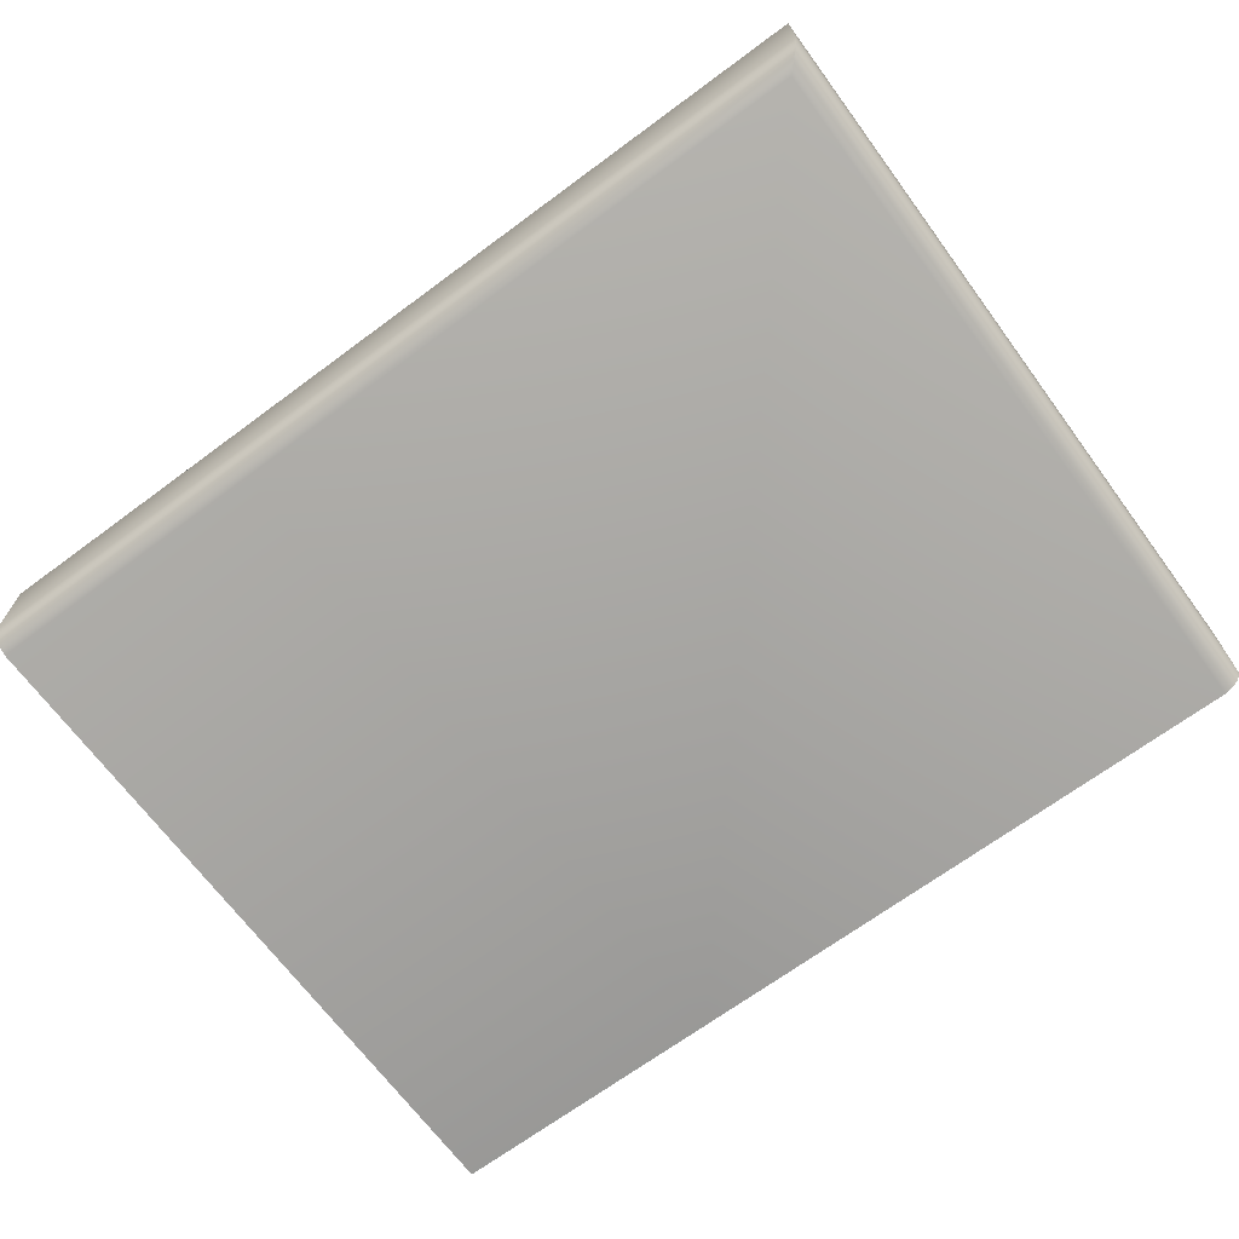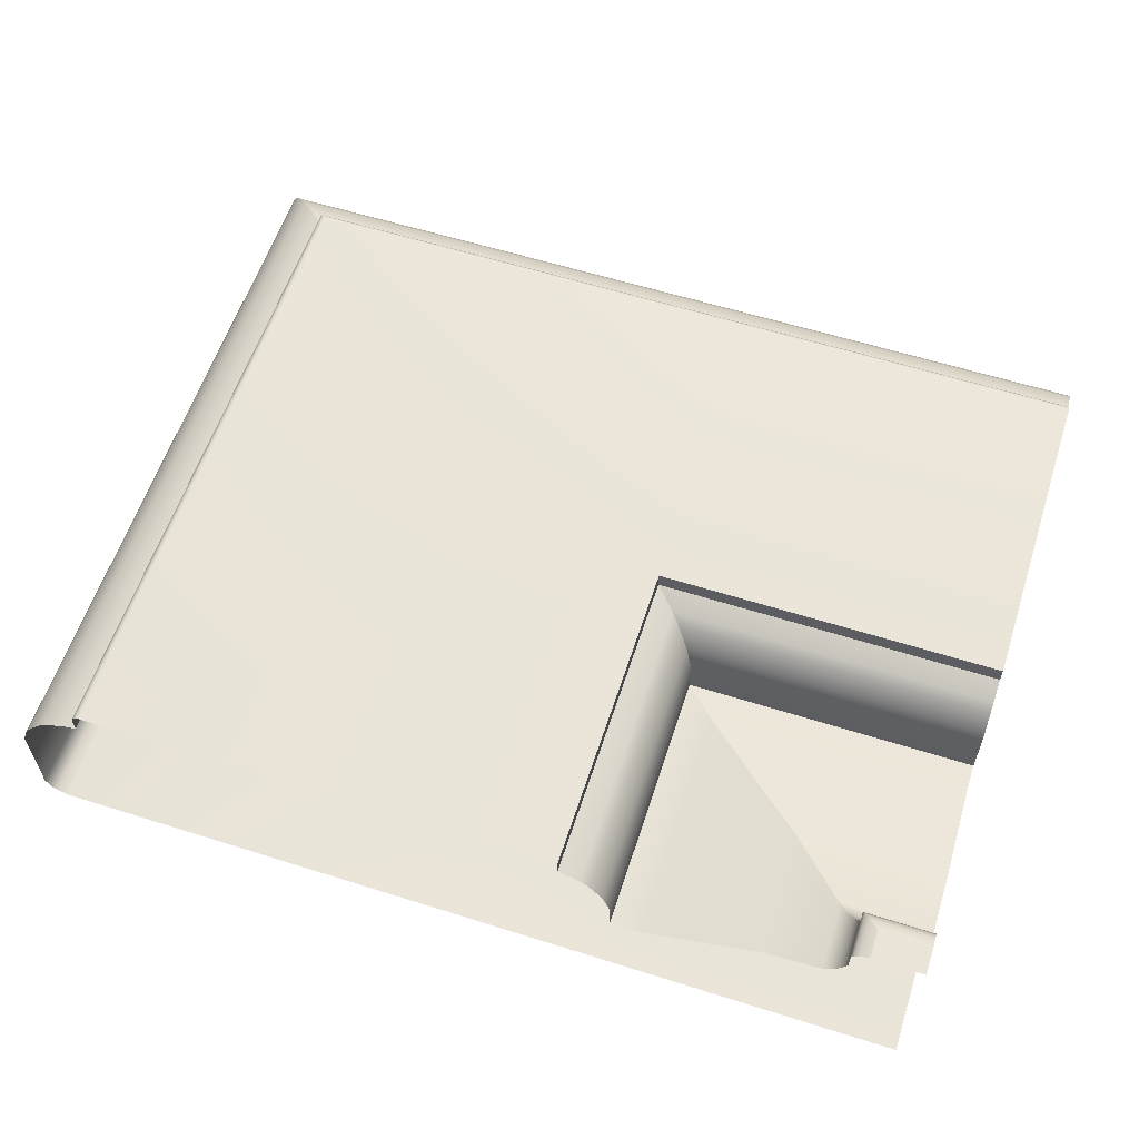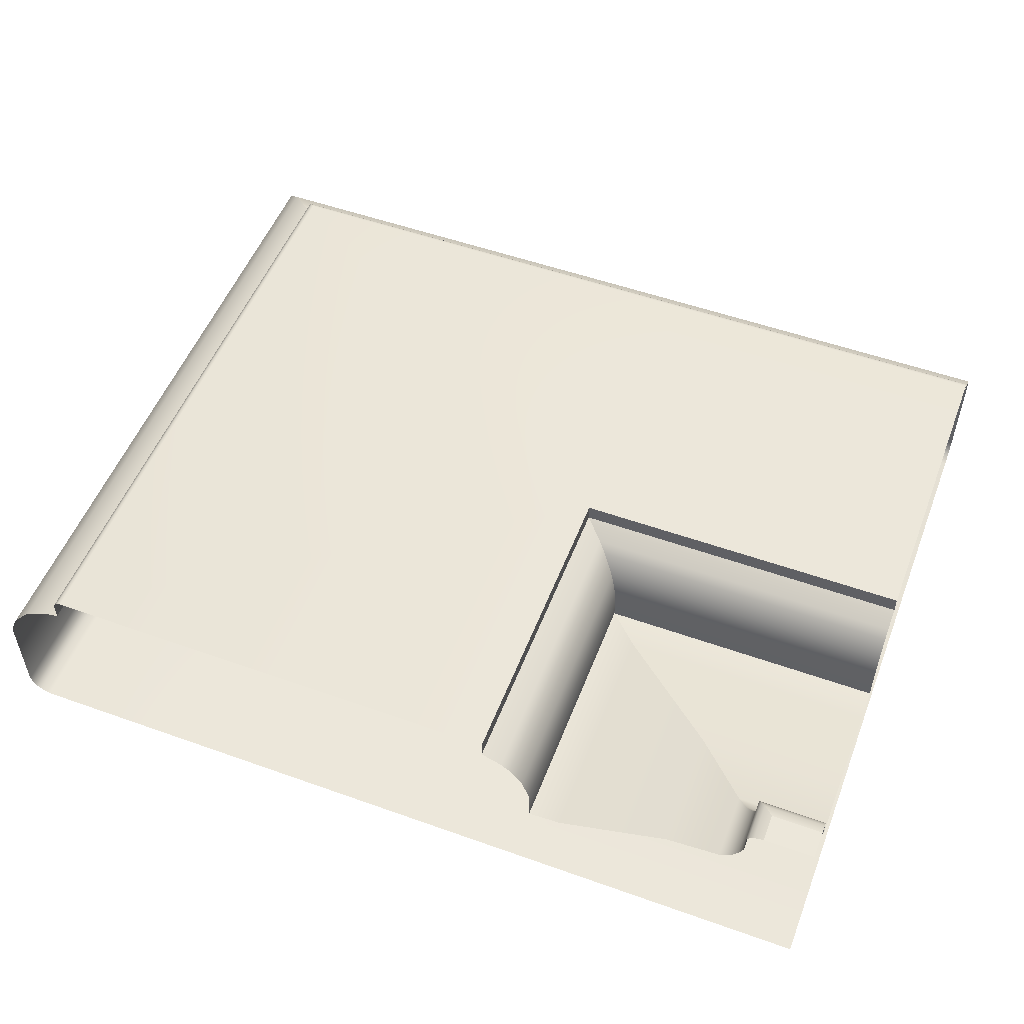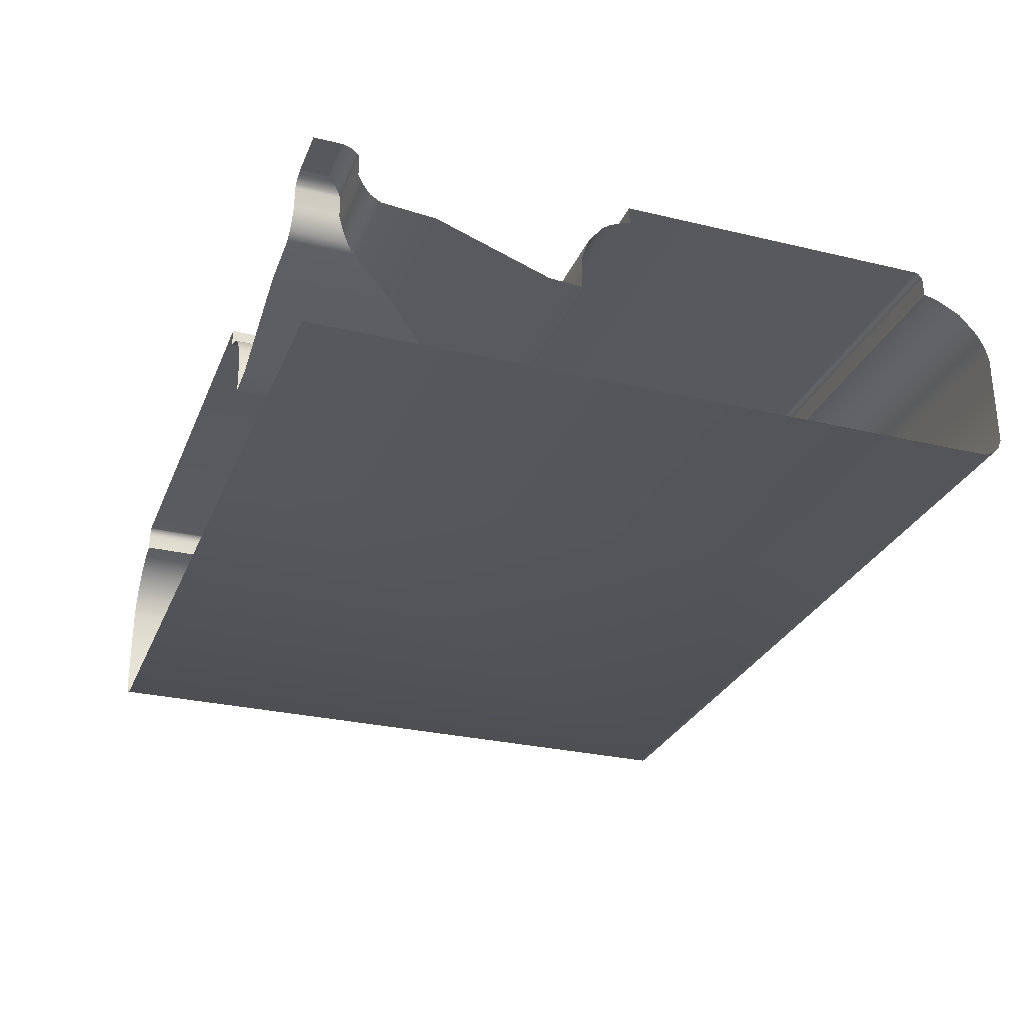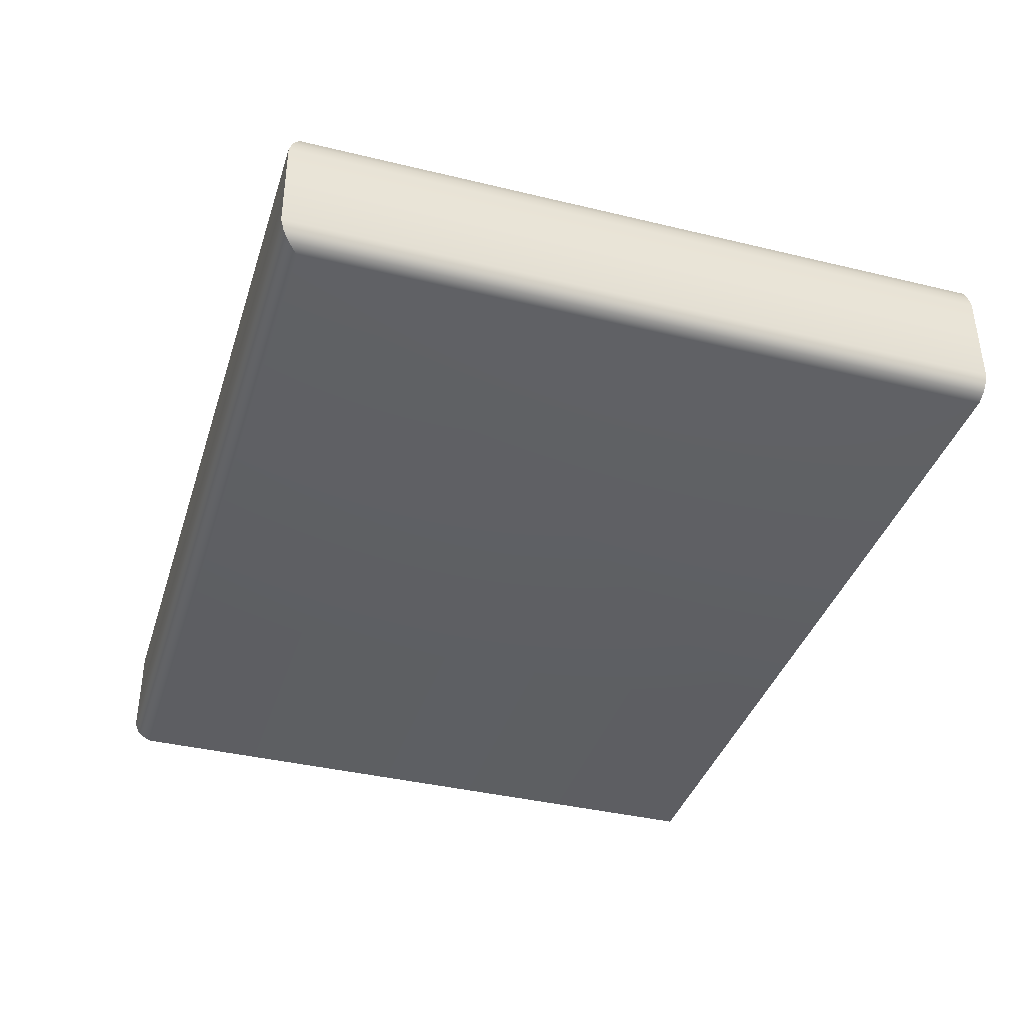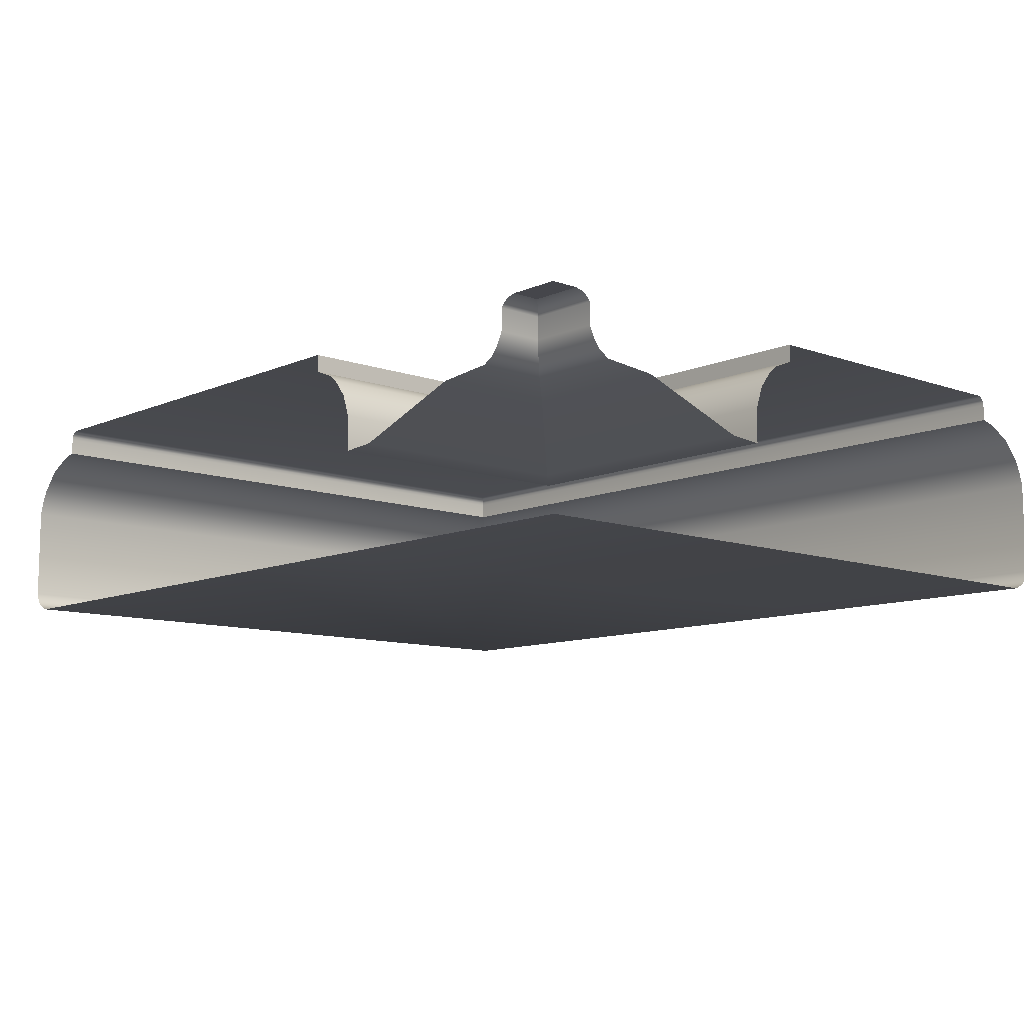
<metadata>
{"format":"obj","ext":"obj","renderer":"f3d","projection":"perspective","resolution":1024,"background":"white","views":[{"elev":-68.8,"azim":-143.5,"up":"+Z"},{"elev":59.3,"azim":18.0,"up":"+Z"},{"elev":52.7,"azim":21.0,"up":"+Z"},{"elev":-28.6,"azim":70.3,"up":"+Z"},{"elev":-38.6,"azim":-107.0,"up":"+Z"},{"elev":-10.1,"azim":47.8,"up":"+Z"}]}
</metadata>
<code>
o DF_11_TL1/DF_11_TL/mesh24/mesh24-geometry#mesh24-geometry
v 0.1039 0.4662 0.4188
v 0.09954 0.4356 0.4185
v 0.1039 0.4356 0.4188
v 0.09954 0.4706 0.4185
v 0.1187 0.4515 0.4241
v 0.1376 0.4662 0.4188
v 0.09946 0.4706 0.4231
v 0.1187 0.4356 0.4241
v 0.1376 0.4515 0.4241
v 0.1376 0.4706 0.4185
v 0.09946 0.4356 0.4231
v 0.1376 0.4706 0.4231
v 0.1258 0.4444 0.4248
v 0.1376 0.4444 0.4248
v 0.09849 0.4716 0.4259
v 0.1376 0.4716 0.4259
v 0.1258 0.4356 0.4248
v 0.09849 0.4356 0.4259
v 0.1272 0.443 0.4256
v 0.1376 0.443 0.4256
v 0.0967 0.4734 0.4281
v 0.1376 0.4734 0.4281
v 0.1272 0.4356 0.4256
v 0.0967 0.4356 0.4281
v 0.1281 0.4421 0.4269
v 0.09549 0.4356 0.429
v 0.09549 0.4746 0.429
v 0.1281 0.4356 0.4269
v 0.1376 0.4421 0.4269
v 0.1376 0.4746 0.429
v 0.1288 0.4414 0.4282
v 0.09282 0.4773 0.4301
v 0.1288 0.4356 0.4282
v 0.1376 0.4414 0.4282
v 0.09282 0.4356 0.4301
v 0.1376 0.4773 0.4301
v 0.1288 0.4414 0.4311
v 0.1376 0.4414 0.4311
v 0.09282 0.4773 0.4323
v 0.1376 0.4773 0.4323
v 0.1288 0.4356 0.4311
v 0.09282 0.4356 0.4323
v 0.1291 0.4411 0.4315
v 0.03078 0.4356 0.4323
v 0.09282 0.5188 0.4323
v 0.1291 0.4356 0.4315
v 0.1376 0.4411 0.4315
v 0.03078 0.5188 0.4323
v 0.1376 0.5188 0.4323
v 0.1297 0.4404 0.432
v 0.1376 0.4404 0.432
v 0.03037 0.4356 0.4323
v 0.09322 0.5192 0.4323
v 0.1297 0.4356 0.432
v 0.03037 0.5192 0.4323
v 0.1376 0.5192 0.4323
v 0.131 0.4392 0.4323
v 0.1376 0.4392 0.4323
v 0.03021 0.4356 0.4322
v 0.09338 0.5194 0.4322
v 0.131 0.4356 0.4323
v 0.03021 0.5194 0.4322
v 0.1376 0.5194 0.4322
v 0.1376 0.4356 0.4323
v 0.0298 0.4356 0.4318
v 0.09379 0.5198 0.4318
v 0.0298 0.5198 0.4318
v 0.1376 0.5198 0.4318
v 0.02972 0.4356 0.4315
v 0.09387 0.5199 0.4315
v 0.02972 0.5199 0.4315
v 0.1376 0.5199 0.4315
v 0.02964 0.4356 0.4311
v 0.09395 0.52 0.4311
v 0.02964 0.52 0.4311
v 0.1376 0.52 0.4311
v 0.02964 0.4356 0.429
v 0.1376 0.52 0.429
v 0.02964 0.52 0.429
v 0.09395 0.52 0.429
v 0.02786 0.4356 0.4286
v 0.09573 0.5217 0.4286
v 0.02786 0.5217 0.4286
v 0.1376 0.5217 0.4286
v 0.02454 0.4356 0.4269
v 0.09905 0.5251 0.4269
v 0.02454 0.5251 0.4269
v 0.1376 0.5251 0.4269
v 0.02211 0.4356 0.4241
v 0.1015 0.5275 0.4241
v 0.02211 0.5275 0.4241
v 0.1376 0.5275 0.4241
v 0.0213 0.4356 0.4225
v 0.1023 0.5283 0.4225
v 0.0213 0.5283 0.4225
v 0.1376 0.5283 0.4225
v 0.02073 0.4356 0.4206
v 0.1029 0.5289 0.4206
v 0.02073 0.5289 0.4206
v 0.1376 0.5289 0.4206
v 0.02073 0.4356 0.408
v 0.1029 0.5289 0.408
v 0.02073 0.5289 0.408
v 0.1376 0.5289 0.408
v 0.02122 0.4356 0.4068
v 0.1376 0.5284 0.4068
v 0.02122 0.5284 0.4068
v 0.1024 0.5284 0.4068
v 0.02162 0.4356 0.4063
v 0.1376 0.528 0.4063
v 0.02162 0.528 0.4063
v 0.102 0.528 0.4063
v 0.02211 0.4356 0.4059
v 0.1376 0.5275 0.4059
v 0.02211 0.5275 0.4059
v 0.1015 0.5275 0.4059
v 0.0234 0.4356 0.4054
v 0.1376 0.5262 0.4054
v 0.1002 0.5262 0.4054
v 0.0234 0.5262 0.4054
v 0.1002 0.4356 0.4054
v 0.1376 0.4356 0.4054
f 1 2 3
f 2 1 4
f 3 5 1
f 6 4 1
f 7 2 4
f 5 3 8
f 9 1 5
f 4 6 10
f 1 9 6
f 2 7 11
f 4 12 7
f 8 13 5
f 5 14 9
f 12 4 10
f 15 11 7
f 16 7 12
f 13 8 17
f 14 5 13
f 11 15 18
f 7 16 15
f 17 19 13
f 13 20 14
f 21 18 15
f 22 15 16
f 19 17 23
f 20 13 19
f 18 21 24
f 15 22 21
f 23 25 19
f 25 20 19
f 21 26 24
f 22 27 21
f 25 23 28
f 20 25 29
f 26 21 27
f 27 22 30
f 28 31 25
f 31 29 25
f 32 26 27
f 30 32 27
f 31 28 33
f 29 31 34
f 26 32 35
f 32 30 36
f 33 37 31
f 31 38 34
f 39 35 32
f 40 32 36
f 37 33 41
f 38 31 37
f 35 39 42
f 32 40 39
f 41 43 37
f 43 38 37
f 39 44 42
f 40 45 39
f 43 41 46
f 38 43 47
f 44 39 48
f 45 40 49
f 48 39 45
f 46 50 43
f 43 51 47
f 48 52 44
f 49 53 45
f 53 48 45
f 50 46 54
f 51 43 50
f 52 48 55
f 53 49 56
f 48 53 55
f 54 57 50
f 50 58 51
f 55 59 52
f 56 60 53
f 60 55 53
f 57 54 61
f 58 50 57
f 59 55 62
f 60 56 63
f 55 60 62
f 64 57 61
f 57 64 58
f 62 65 59
f 63 66 60
f 66 62 60
f 65 62 67
f 66 63 68
f 62 66 67
f 67 69 65
f 68 70 66
f 70 67 66
f 69 67 71
f 70 68 72
f 67 70 71
f 71 73 69
f 72 74 70
f 74 71 70
f 73 71 75
f 74 72 76
f 71 74 75
f 75 77 73
f 78 74 76
f 74 79 75
f 77 75 79
f 74 78 80
f 79 74 80
f 79 81 77
f 78 82 80
f 82 79 80
f 81 79 83
f 82 78 84
f 79 82 83
f 83 85 81
f 84 86 82
f 86 83 82
f 85 83 87
f 86 84 88
f 83 86 87
f 87 89 85
f 88 90 86
f 90 87 86
f 89 87 91
f 90 88 92
f 87 90 91
f 91 93 89
f 92 94 90
f 94 91 90
f 93 91 95
f 94 92 96
f 91 94 95
f 95 97 93
f 96 98 94
f 98 95 94
f 97 95 99
f 98 96 100
f 95 98 99
f 99 101 97
f 100 102 98
f 98 103 99
f 101 99 103
f 102 100 104
f 103 98 102
f 103 105 101
f 106 102 104
f 102 107 103
f 105 103 107
f 102 106 108
f 107 102 108
f 107 109 105
f 110 108 106
f 108 111 107
f 109 107 111
f 108 110 112
f 111 108 112
f 111 113 109
f 114 112 110
f 112 115 111
f 113 111 115
f 112 114 116
f 115 112 116
f 115 117 113
f 118 116 114
f 119 115 116
f 117 115 120
f 116 118 119
f 115 119 120
f 120 121 117
f 122 119 118
f 121 120 119
f 119 122 121
f 3 2 1
f 4 1 2
f 1 5 3
f 1 4 6
f 4 2 7
f 8 3 5
f 5 1 9
f 10 6 4
f 6 9 1
f 11 7 2
f 7 12 4
f 5 13 8
f 9 14 5
f 10 4 12
f 7 11 15
f 12 7 16
f 17 8 13
f 13 5 14
f 18 15 11
f 15 16 7
f 13 19 17
f 14 20 13
f 15 18 21
f 16 15 22
f 23 17 19
f 19 13 20
f 24 21 18
f 21 22 15
f 19 25 23
f 19 20 25
f 24 26 21
f 21 27 22
f 28 23 25
f 29 25 20
f 27 21 26
f 30 22 27
f 25 31 28
f 25 29 31
f 27 26 32
f 27 32 30
f 33 28 31
f 34 31 29
f 35 32 26
f 36 30 32
f 31 37 33
f 34 38 31
f 32 35 39
f 36 32 40
f 41 33 37
f 37 31 38
f 42 39 35
f 39 40 32
f 37 43 41
f 37 38 43
f 42 44 39
f 39 45 40
f 46 41 43
f 47 43 38
f 48 39 44
f 49 40 45
f 45 39 48
f 43 50 46
f 47 51 43
f 44 52 48
f 45 53 49
f 45 48 53
f 54 46 50
f 50 43 51
f 55 48 52
f 56 49 53
f 55 53 48
f 50 57 54
f 51 58 50
f 52 59 55
f 53 60 56
f 53 55 60
f 61 54 57
f 57 50 58
f 62 55 59
f 63 56 60
f 62 60 55
f 61 57 64
f 58 64 57
f 59 65 62
f 60 66 63
f 60 62 66
f 67 62 65
f 68 63 66
f 67 66 62
f 65 69 67
f 66 70 68
f 66 67 70
f 71 67 69
f 72 68 70
f 71 70 67
f 69 73 71
f 70 74 72
f 70 71 74
f 75 71 73
f 76 72 74
f 75 74 71
f 73 77 75
f 76 74 78
f 75 79 74
f 79 75 77
f 80 78 74
f 80 74 79
f 77 81 79
f 80 82 78
f 80 79 82
f 83 79 81
f 84 78 82
f 83 82 79
f 81 85 83
f 82 86 84
f 82 83 86
f 87 83 85
f 88 84 86
f 87 86 83
f 85 89 87
f 86 90 88
f 86 87 90
f 91 87 89
f 92 88 90
f 91 90 87
f 89 93 91
f 90 94 92
f 90 91 94
f 95 91 93
f 96 92 94
f 95 94 91
f 93 97 95
f 94 98 96
f 94 95 98
f 99 95 97
f 100 96 98
f 99 98 95
f 97 101 99
f 98 102 100
f 99 103 98
f 103 99 101
f 104 100 102
f 102 98 103
f 101 105 103
f 104 102 106
f 103 107 102
f 107 103 105
f 108 106 102
f 108 102 107
f 105 109 107
f 106 108 110
f 107 111 108
f 111 107 109
f 112 110 108
f 112 108 111
f 109 113 111
f 110 112 114
f 111 115 112
f 115 111 113
f 116 114 112
f 116 112 115
f 113 117 115
f 114 116 118
f 116 115 119
f 120 115 117
f 119 118 116
f 120 119 115
f 117 121 120
f 118 119 122
f 119 120 121
f 121 122 119

</code>
